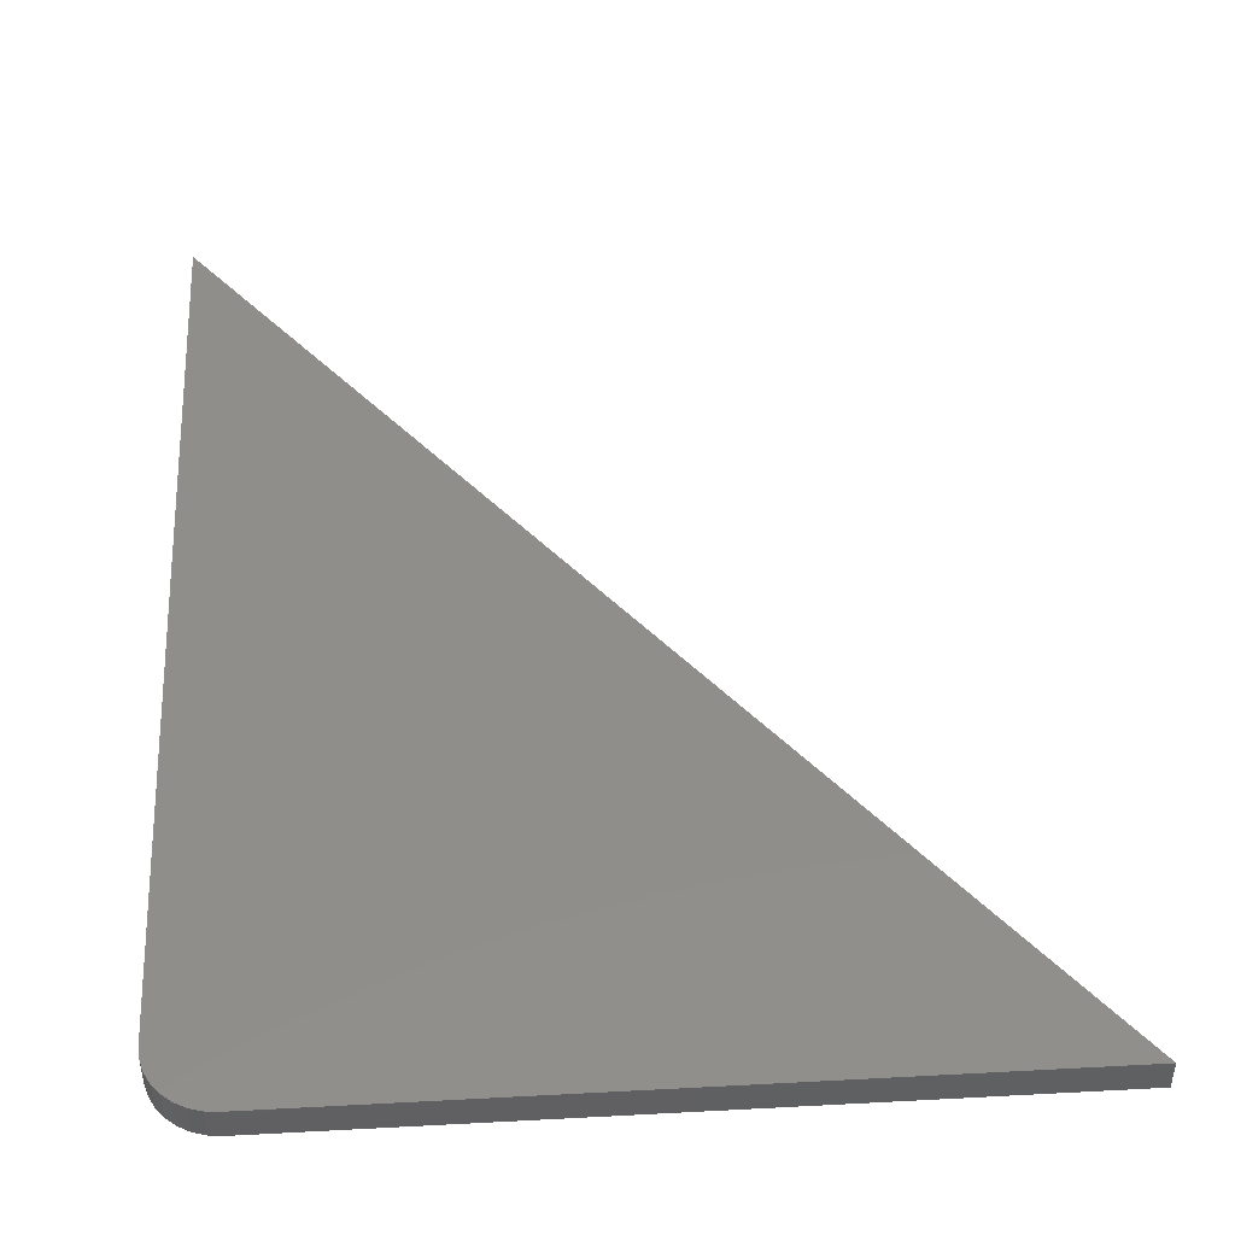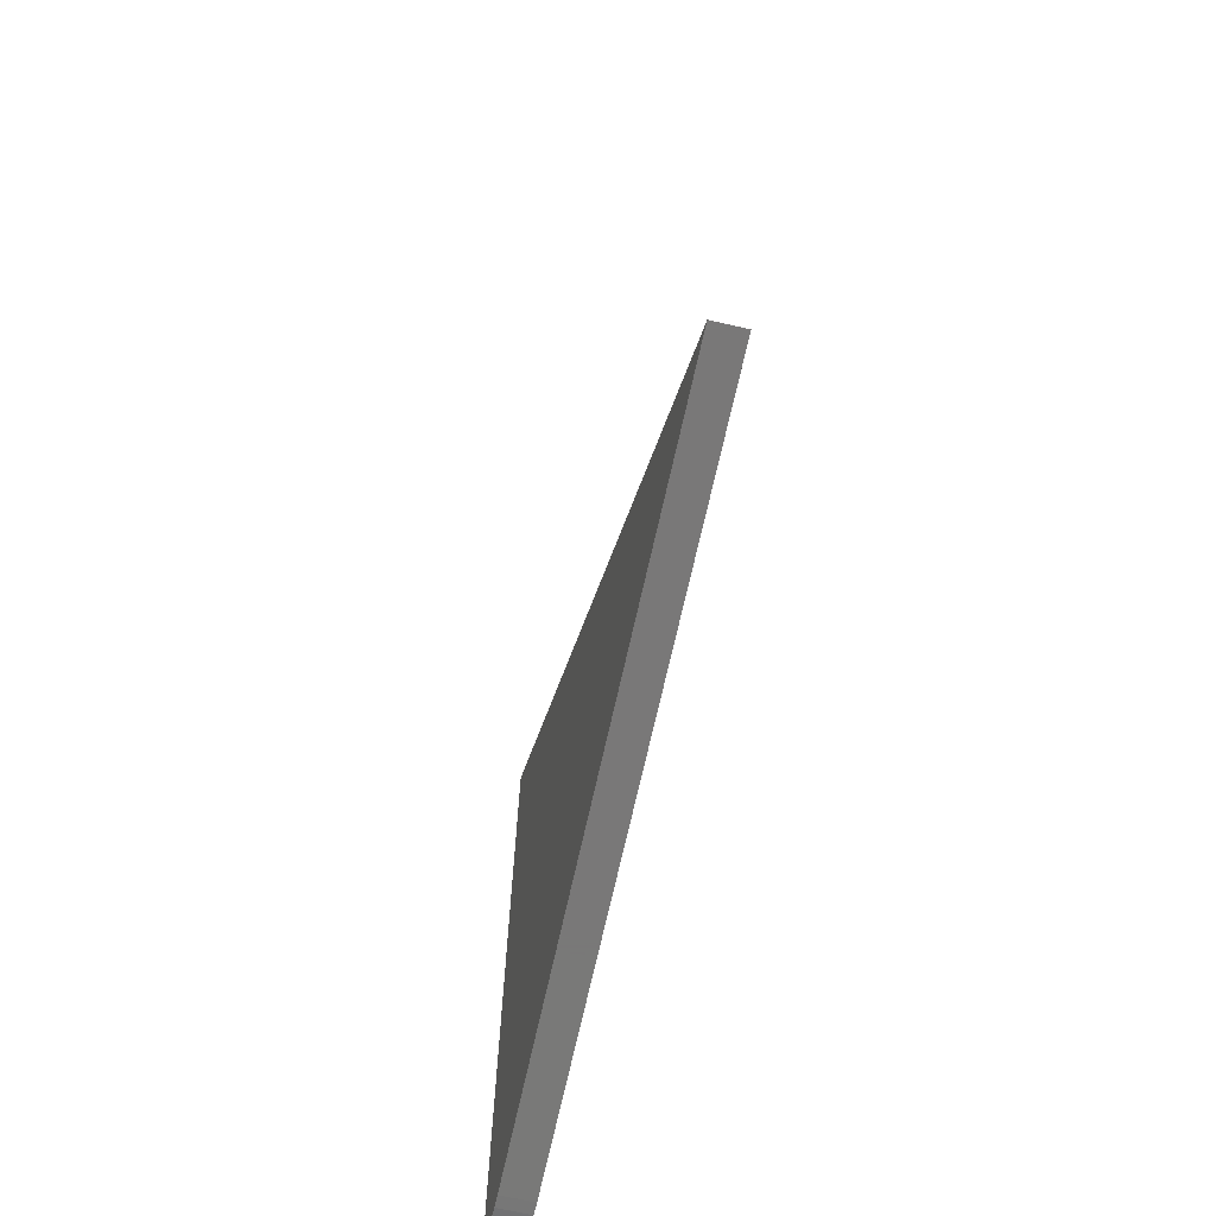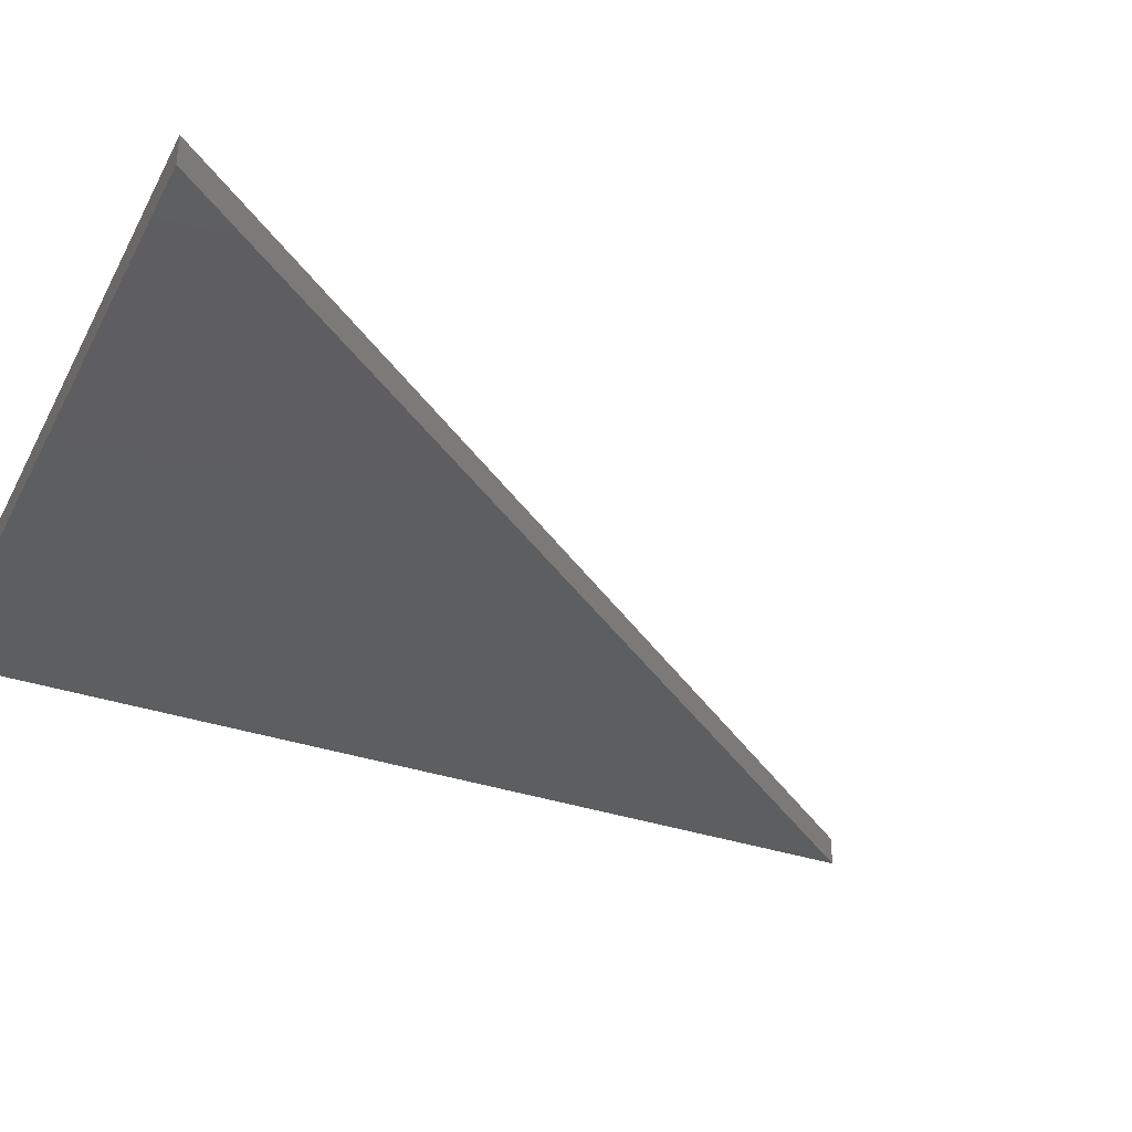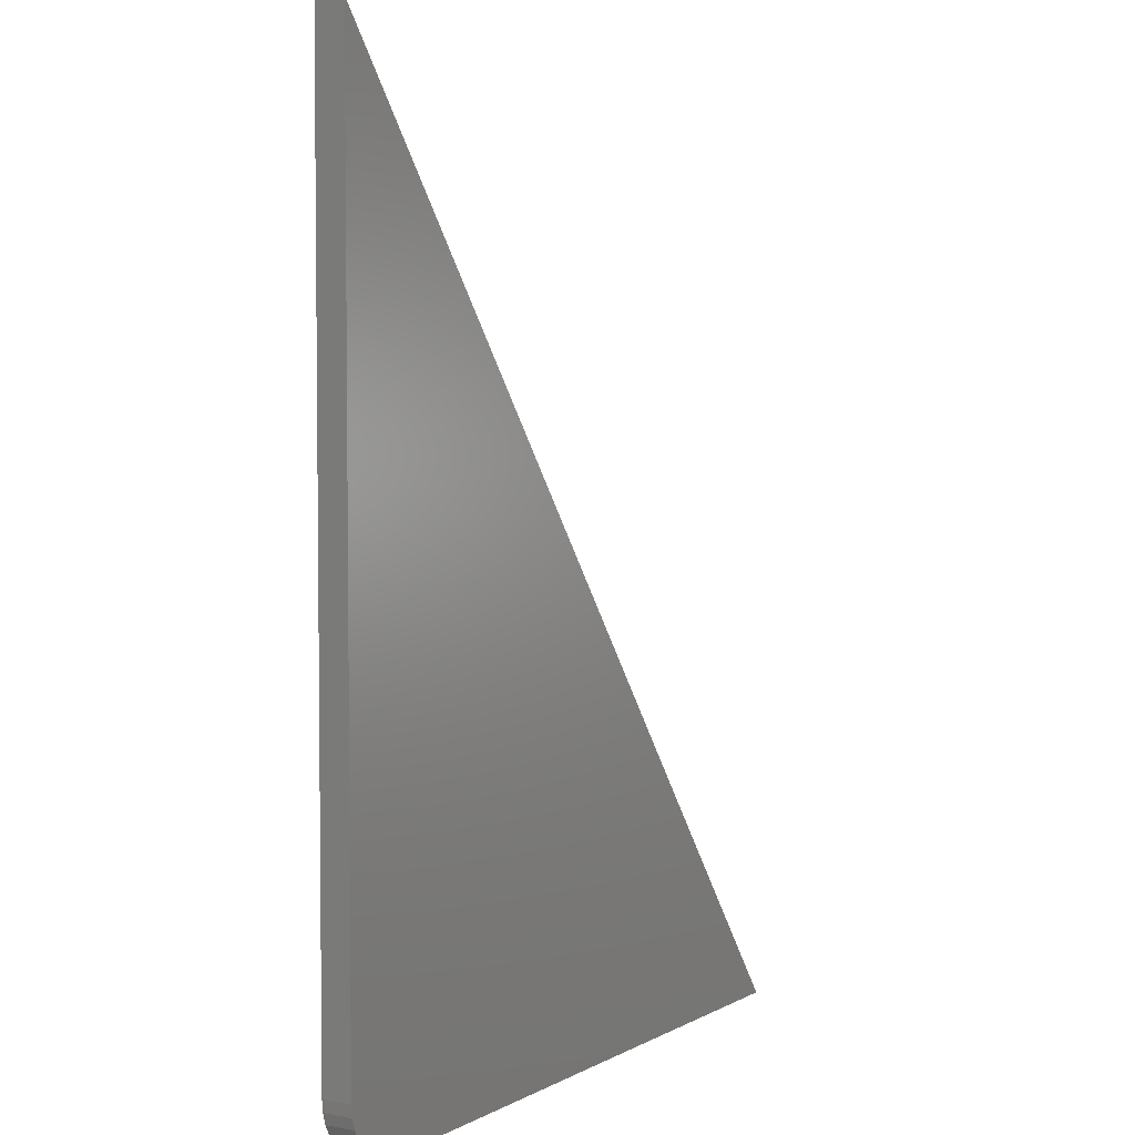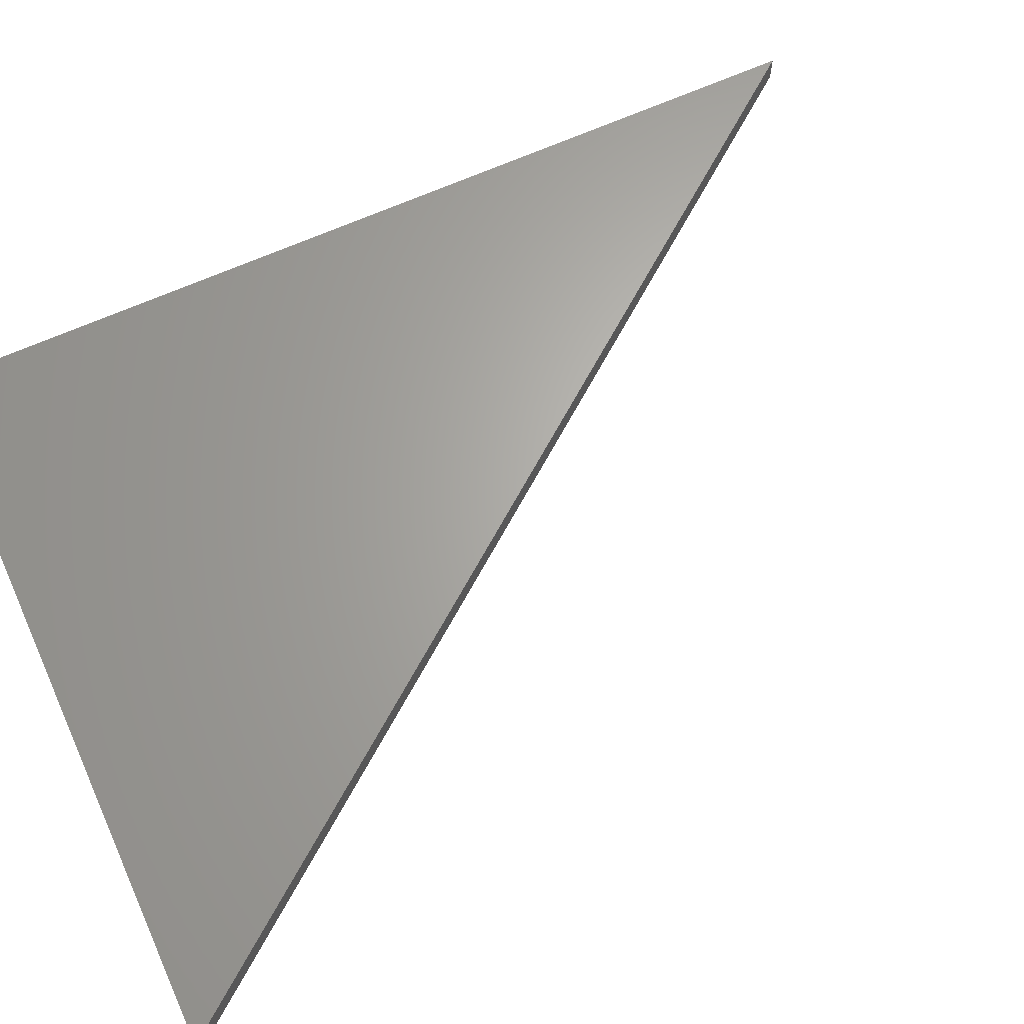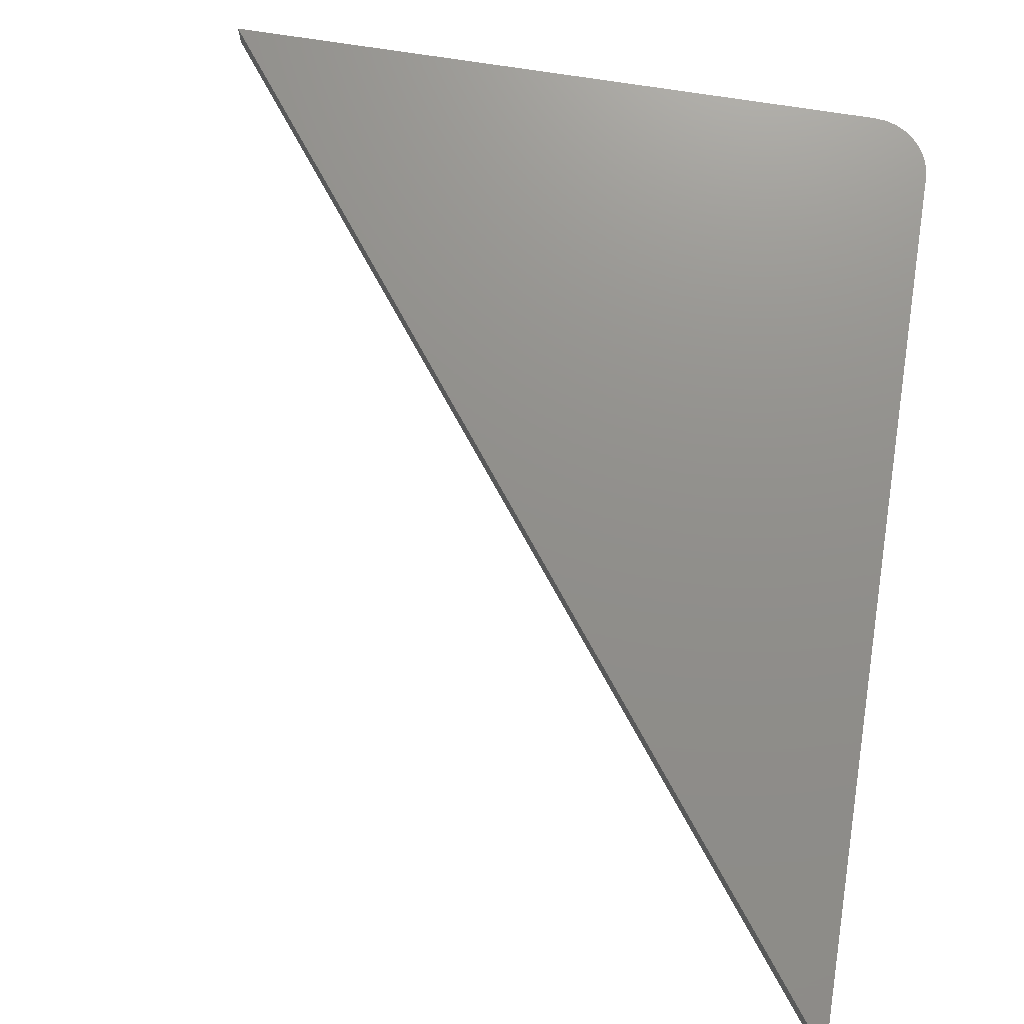
<metadata>
{"format":"stl","ext":"stl","renderer":"f3d","projection":"perspective","resolution":1024,"background":"white","views":[{"elev":45.8,"azim":-3.5,"up":"+Z"},{"elev":-71.4,"azim":77.4,"up":"+Y"},{"elev":-34.9,"azim":65.6,"up":"+Z"},{"elev":4.0,"azim":-58.9,"up":"+Y"},{"elev":65.1,"azim":65.5,"up":"+Z"},{"elev":72.8,"azim":-171.1,"up":"+Z"}]}
</metadata>
<code>
# stl→obj: 22 verts, 40 faces
v -0.5781 0.04688 0.02344
v -0.5772 0.03773 0.02344
v -0.5746 0.02894 0.02344
v -0.5781 0.75 0.02344
v -0.5702 0.02083 0.02344
v -0.5644 0.01373 0.02344
v -0.5573 0.0079 0.02344
v -0.5492 0.003568 0.02344
v -0.5404 0.0009007 0.02344
v -0.5312 0 0.02344
v -0.001809 0 0.02344
v -0.5746 0.02894 0
v -0.5772 0.03773 0
v -0.5781 0.04688 0
v -0.5781 0.75 0
v -0.001809 0 0
v -0.5312 0 0
v -0.5404 0.0009007 0
v -0.5492 0.003568 0
v -0.5573 0.0079 0
v -0.5644 0.01373 0
v -0.5702 0.02083 0
f 1 2 3
f 4 1 3
f 4 3 5
f 4 5 6
f 4 6 7
f 4 7 8
f 4 8 9
f 4 9 10
f 4 10 11
f 12 13 14
f 15 16 17
f 15 17 18
f 15 18 19
f 15 19 20
f 15 20 21
f 15 21 22
f 15 22 12
f 15 12 14
f 4 15 1
f 1 15 14
f 10 17 11
f 11 17 16
f 17 10 18
f 18 10 9
f 18 9 19
f 19 9 8
f 19 8 20
f 20 8 7
f 20 7 21
f 21 7 6
f 21 6 22
f 22 6 5
f 22 5 12
f 12 5 3
f 12 3 13
f 13 3 2
f 13 2 14
f 14 2 1
f 11 16 4
f 4 16 15

</code>
